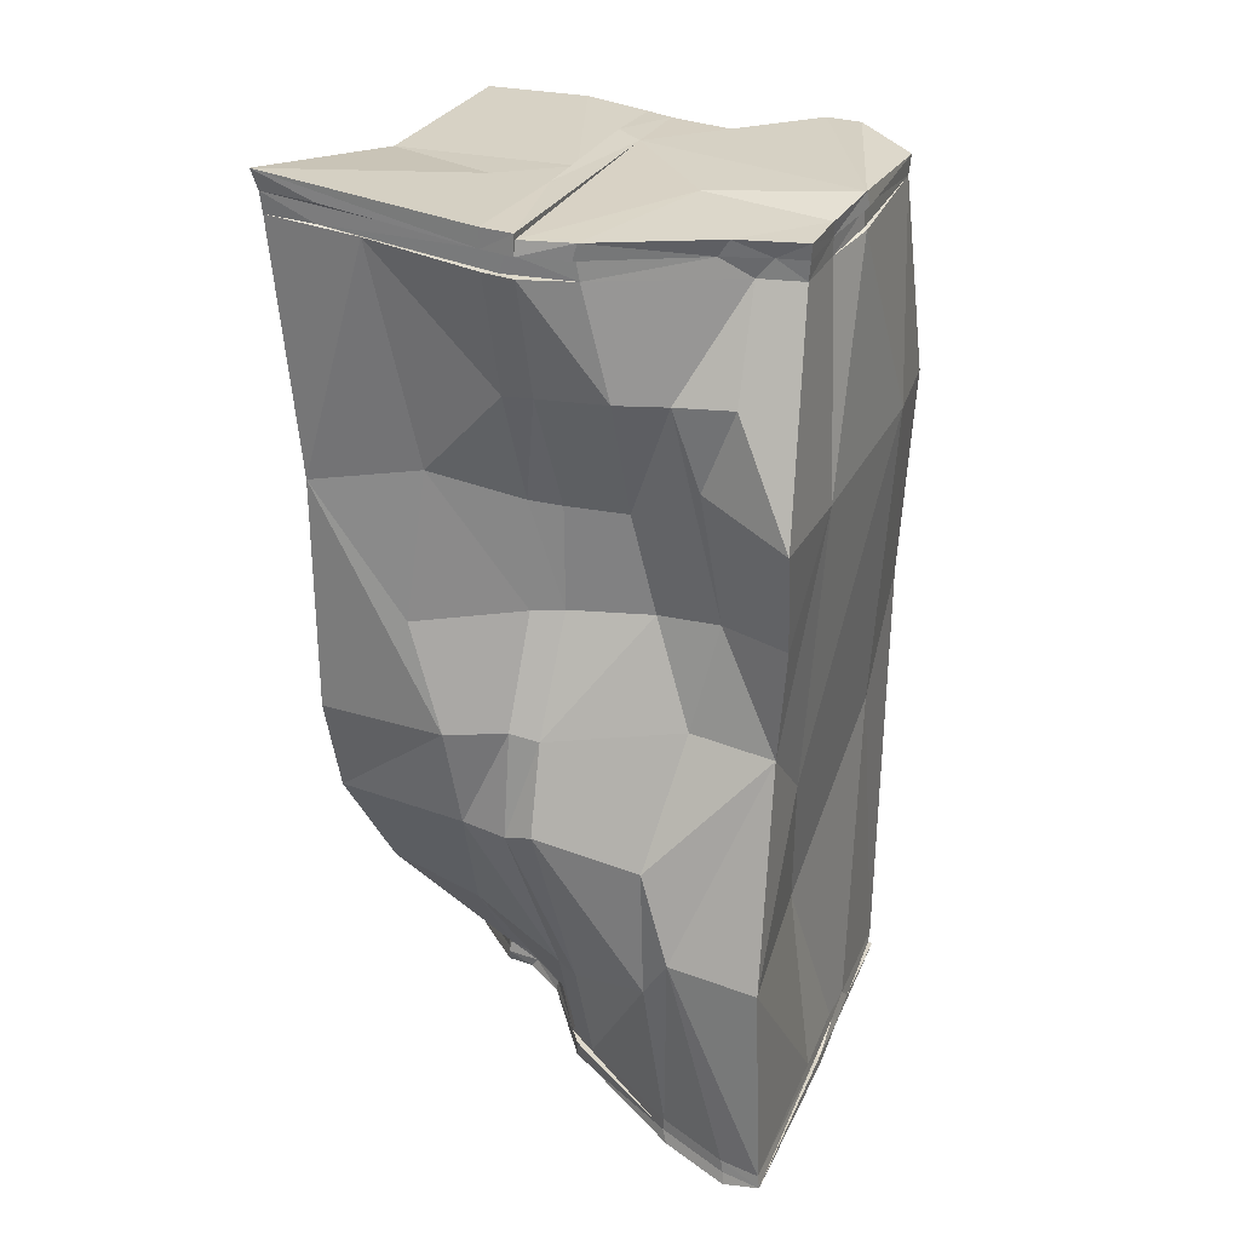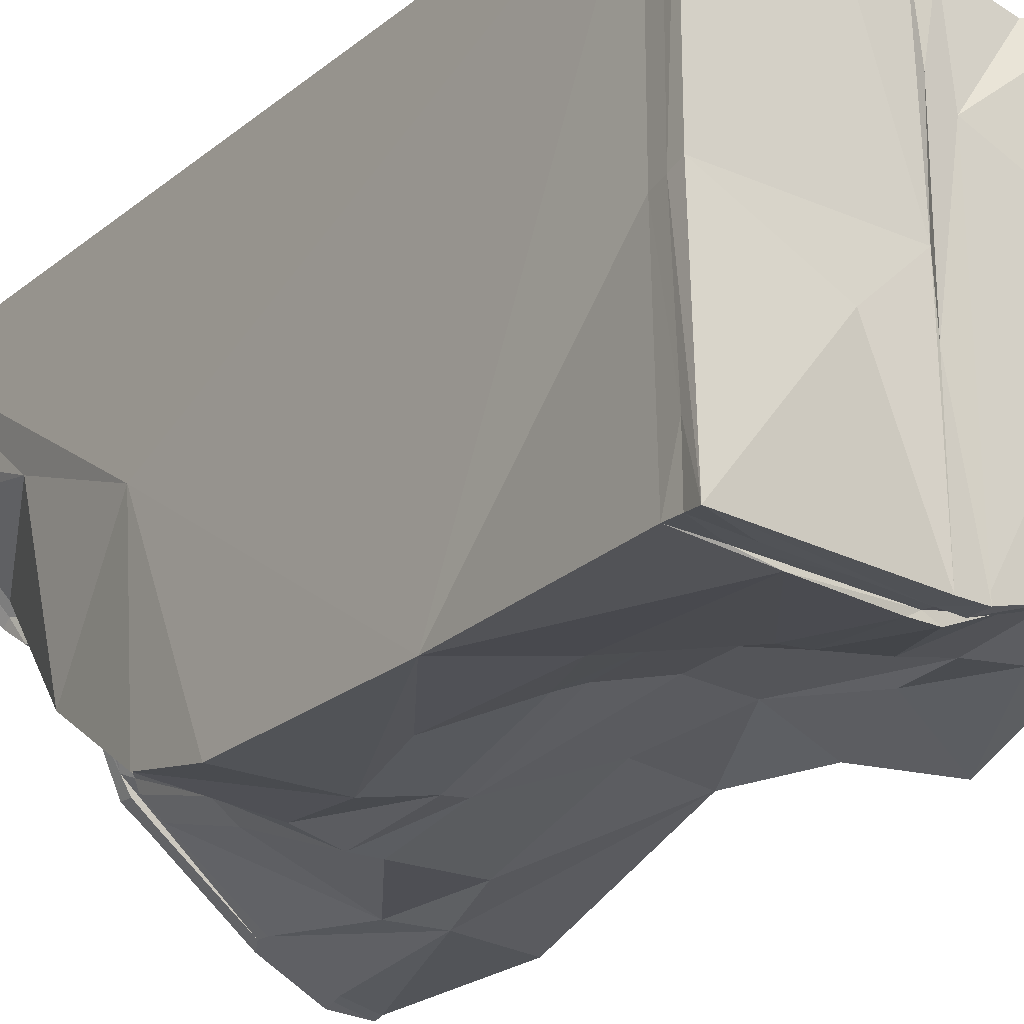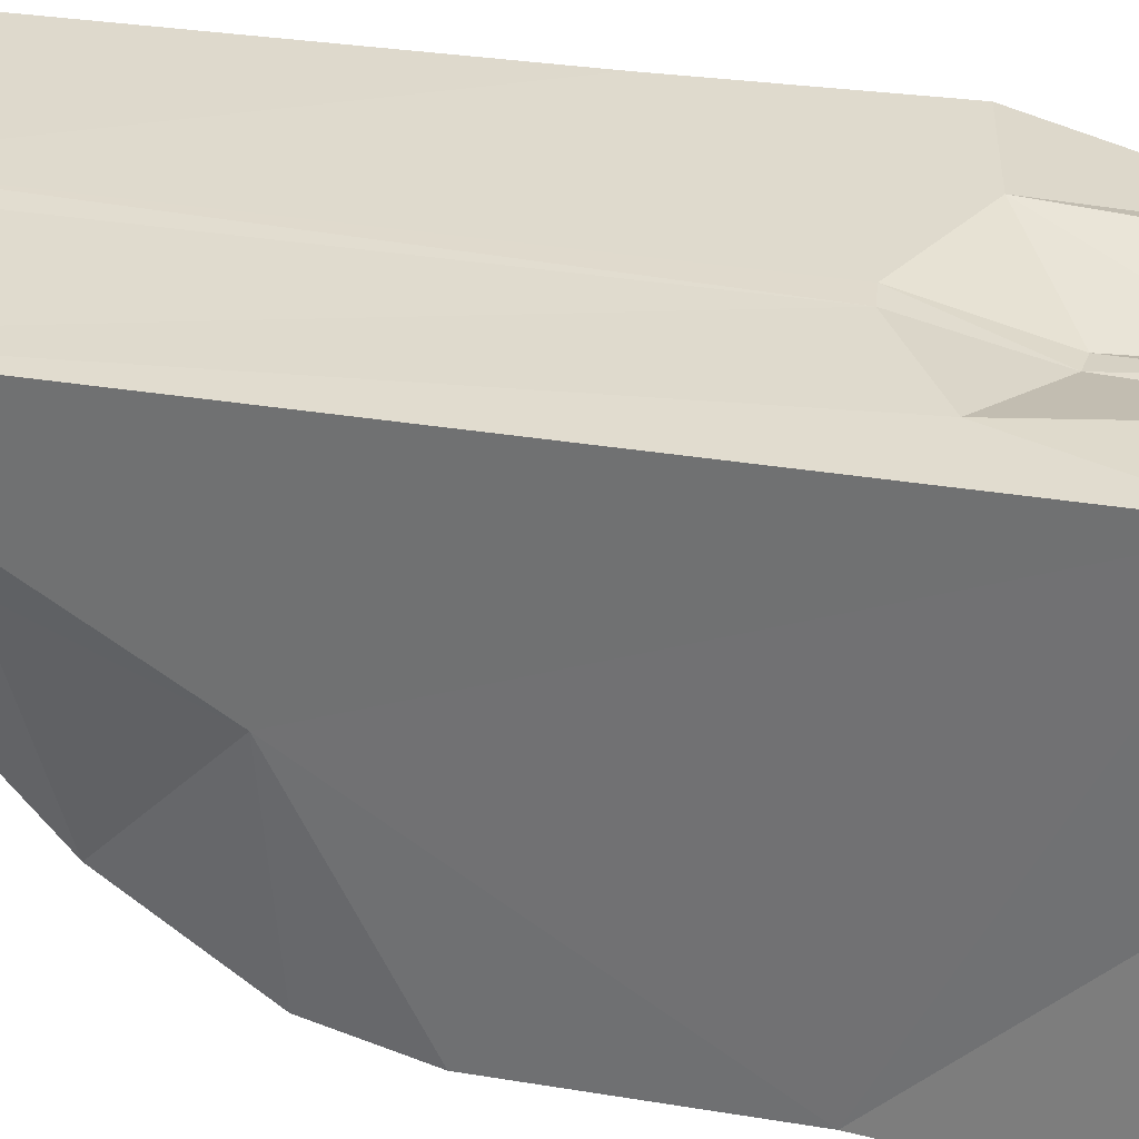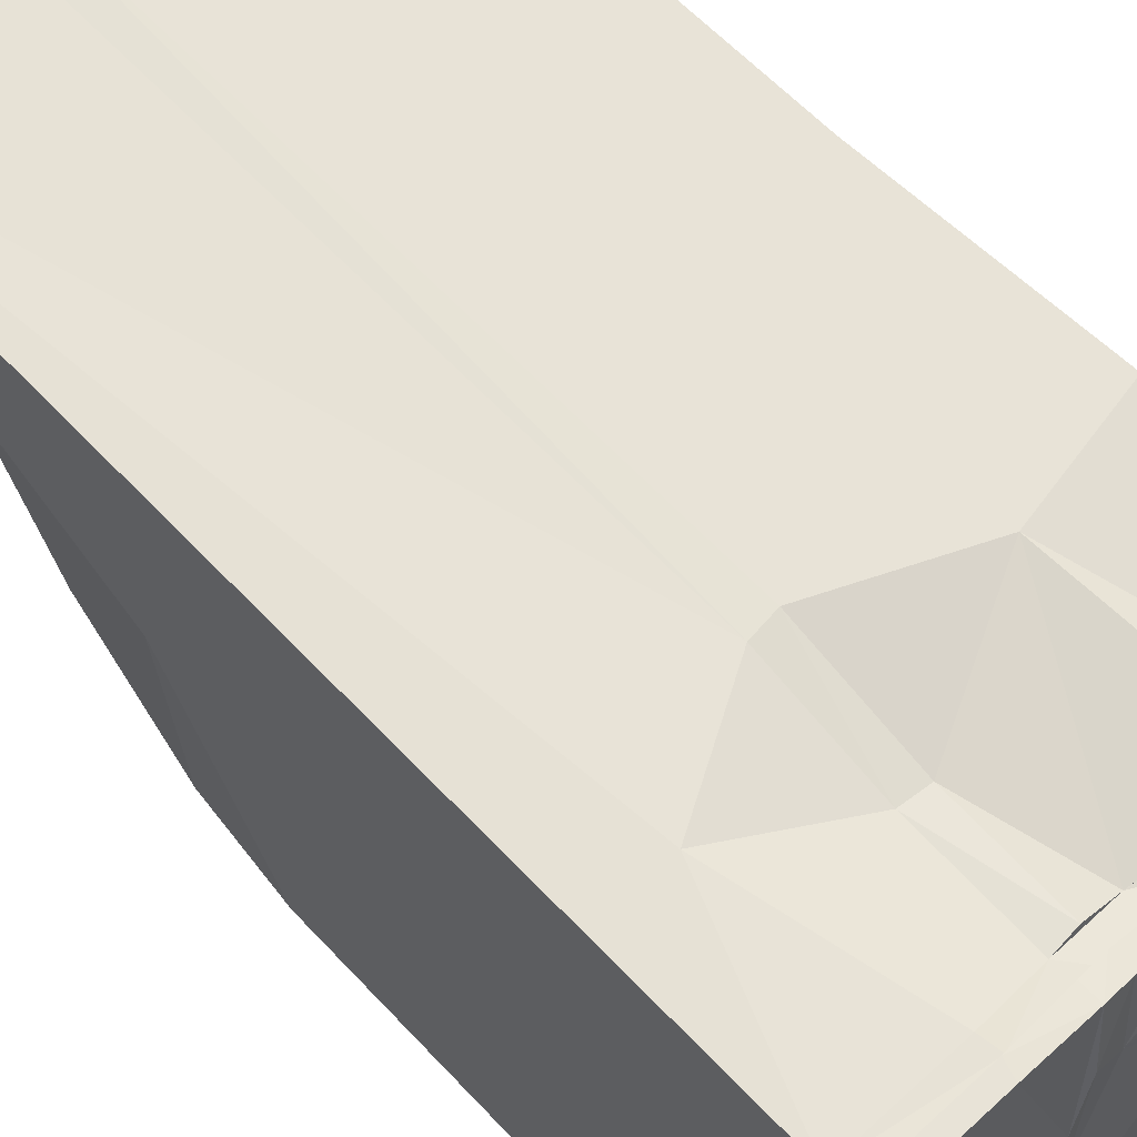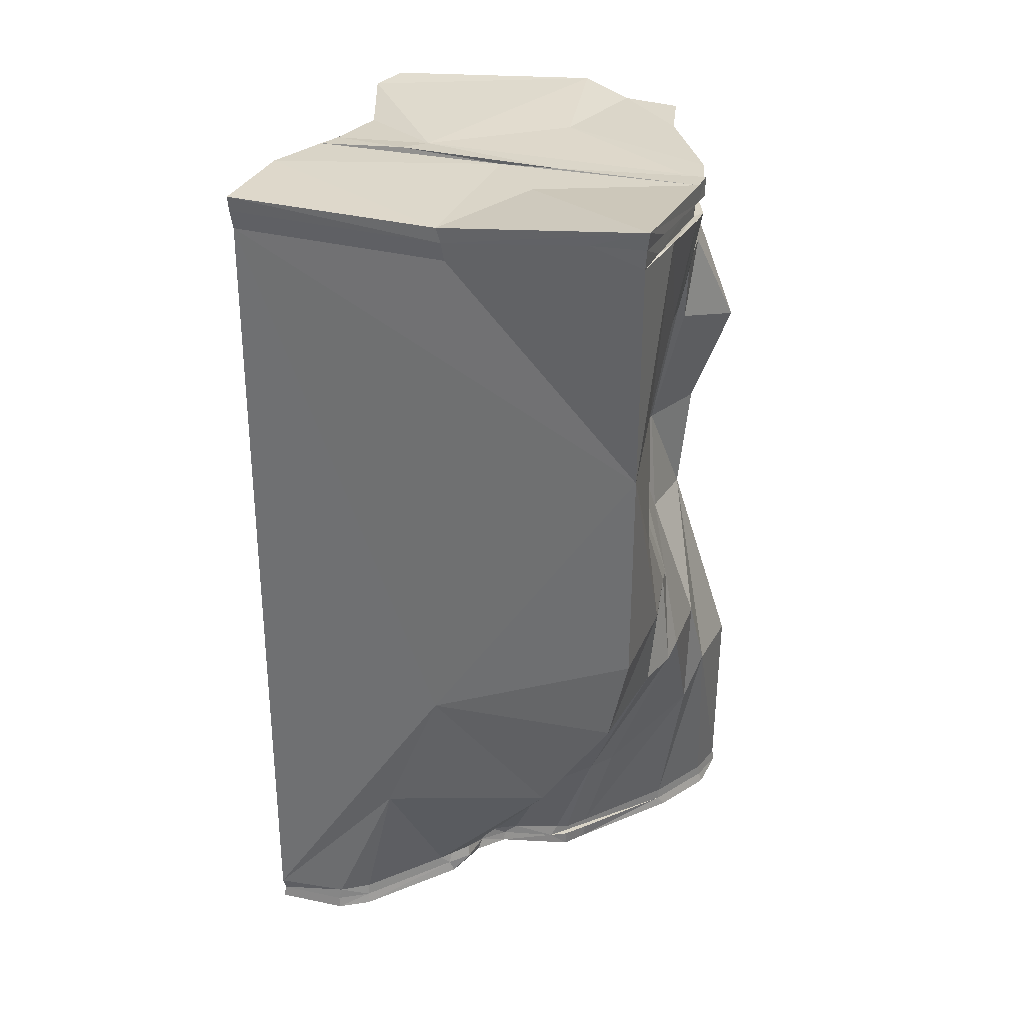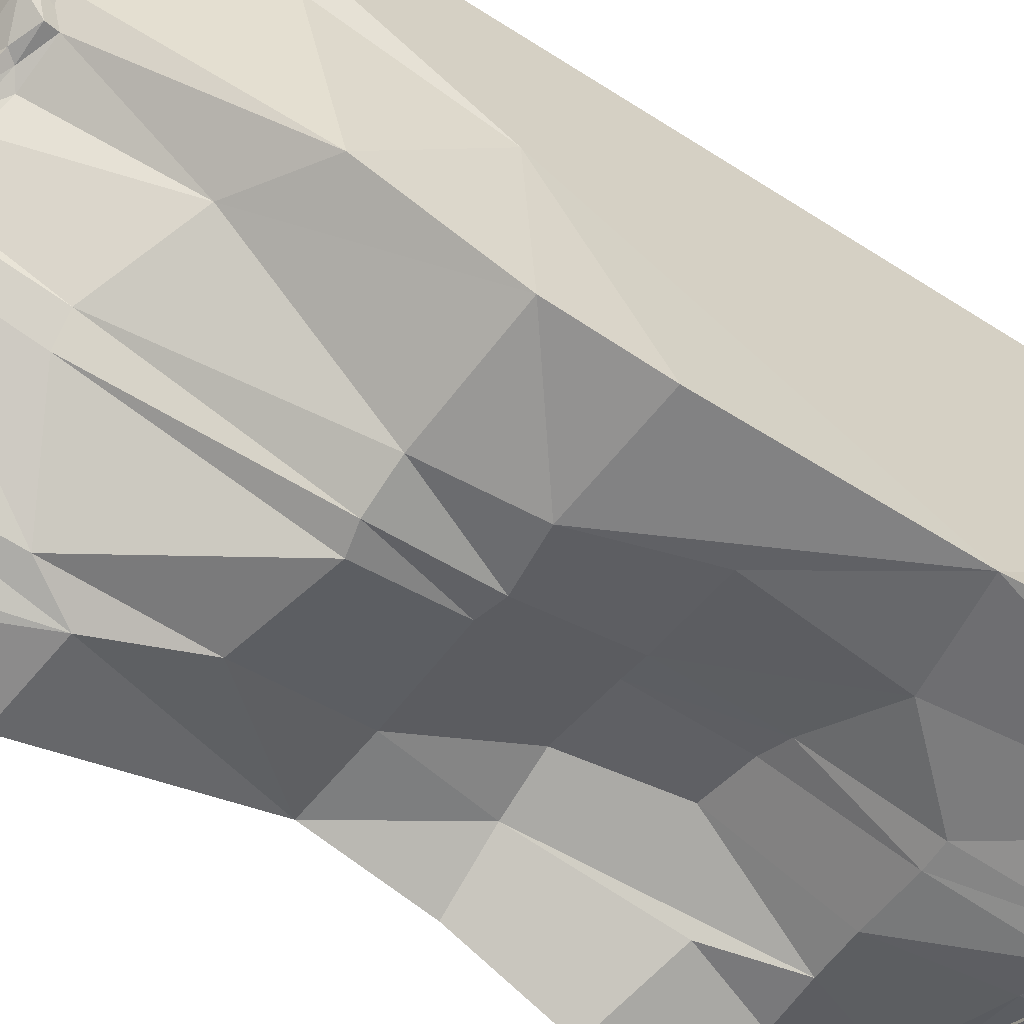
<metadata>
{"format":"obj","ext":"obj","renderer":"f3d","projection":"perspective","resolution":1024,"background":"white","views":[{"elev":27.5,"azim":19.7,"up":"+Z"},{"elev":-23.1,"azim":-36.4,"up":"+Y"},{"elev":32.9,"azim":-77.2,"up":"+Y"},{"elev":62.4,"azim":-43.0,"up":"+Y"},{"elev":31.8,"azim":-69.5,"up":"+Z"},{"elev":-62.4,"azim":-122.7,"up":"+Y"}]}
</metadata>
<code>
o BOX1
v -0.06125 1.101 1.209
v 0.5818 0.2871 1.158
v 0.6208 1.022 1.187
v 0.6063 1.157 -1.079
v 0.003095 0.3735 -1.032
v -0.51 1.158 -1.08
v -0.2818 0.6035 -0.9898
v 0.003654 0.3759 -1.064
v -0.05302 1.163 -1.149
v 0.006597 1.082 1.153
v 0.0141 0.03022 1.181
v -0.06248 0.02521 1.19
v 0.2162 1.052 1.21
v -0.06332 0.0262 1.24
v 0.6157 1.157 0.0757
v -0.3302 0.01223 1.241
v -0.1153 0.5463 -1.012
v -0.04525 0.07491 0.04218
v 0.3233 0.1538 -1.064
v -0.01709 1.069 1.205
v -0.1207 0.5465 -1.04
v 0.262 0.5414 -1.132
v 0.6142 1.158 -1.12
v 0.5866 0.2837 1.206
v -0.5041 1.157 1.225
v 0.6501 1.15 0.6496
v 0.01712 1.163 -1.111
v 0.0519 0.2427 -0.743
v 0.6028 0.5123 -1.08
v 0.6242 1.03 1.237
v -0.02764 0.04532 1.185
v -0.02323 1.144 -1.079
v -0.05094 0.578 1.266
v 0.4707 1.087 1.245
v 0.6349 0.5693 1.191
v 0.04892 0.2065 0.5875
v 0.5026 0.06607 -1.076
v -0.276 0.6089 -0.9583
v 0.06566 0.3305 -1.07
v -0.02726 0.175 0.6048
v -0.4862 0.7795 -0.647
v 0.6234 0.4127 0.5891
v -0.2026 0.04443 0.02363
v -0.2592 0.3525 -0.6404
v 0.3858 1.129 1.277
v 0.6139 0.5927 -1.141
v 0.3725 0.8911 -1.123
v 0.335 0.1373 -1.126
v -0.5791 0.001422 1.37
v -0.1625 0.8606 -1.127
v -0.5015 0.9636 -1.135
v 0.3957 0.2321 1.21
v 0.5958 0.4292 1.25
v 0.4828 1.096 1.282
v 0.3873 0.1662 0.6851
v 0.6082 0.9301 -0.1892
v -0.3309 1.157 0.7358
v 0.1394 0.08376 1.173
v -0.4386 0.01941 1.256
v 0.5899 0.278 1.247
v -0.06377 0.02552 1.289
v -0.05797 1.091 0.8713
v -0.5622 0.01588 1.266
v -0.01161 0.2906 -0.7457
v -0.2909 0.6589 -0.982
v 0.06534 0.3295 -1.038
v 0.1312 0.0803 1.223
v -0.05114 0.8164 -1.079
v 0.06571 0.335 -1.108
v 0.007881 0.825 -1.078
v 0.3922 1.116 1.246
v 0.3882 1.091 1.192
v 0.3203 0.1539 -1.096
v -0.4645 0.8788 -1.086
v 0.596 0.187 0.3155
v -0.02683 0.1774 0.3204
v 0.04953 0.2107 0.3197
v -0.4591 0.8773 -1.053
v 0.604 0.7215 -1.065
v -0.09181 0.5153 -0.9954
v -0.5661 0.01137 1.318
v -0.04391 1.145 -1.111
v 0.01712 1.164 -1.079
v 0.568 0.2112 0.01362
v 0.02703 0.0887 0.02467
v 0.3518 0.2207 0.04182
v -0.509 0.03433 0.05106
v -0.2404 1.156 1.265
v -0.3009 0.6493 -1.049
v 0.4288 0.763 -1.076
v -0.5091 1.158 -1.142
v 0.4222 0.2353 1.25
v 0.002795 0.3768 -1.103
v 0.004402 0.5784 -1.109
v 0.1839 1.053 1.245
v 0.05602 0.5946 -1.118
v -0.5099 0.03318 0.642
v 0.591 0.4542 1.164
v 0.09536 1.051 1.153
v 0.614 0.6013 -1.111
v 0.6115 0.03869 -1.111
v 0.006227 1.082 1.203
v -0.05302 1.165 -1.111
v 0.01712 1.158 -1.143
v 0.1396 0.06875 1.263
v -0.5091 1.158 1.266
v 0.6123 0.7809 -1.127
v -0.05419 0.9873 -1.144
v 0.6369 0.5789 1.243
v 0.5492 1.041 1.237
v -0.2284 1.156 1.225
v -0.4631 0.2957 -0.5202
v 0.4692 0.2679 1.159
v 0.5089 0.06183 -1.108
v -0.4973 0.9671 -1.104
v 0.6174 0.08121 0.6052
v -0.04463 0.08168 0.8901
v 0.02745 0.08743 0.8917
v -0.05302 1.161 -1.079
v -0.5013 1.15 1.177
v -0.5033 1.152 -1.111
v 0.605 1.149 -1.111
v -0.03621 0.7506 -1.09
v -0.5023 0.5583 1.179
v -0.5082 0.6115 -0.2311
v 0.2716 0.493 1.266
v 0.5118 0.05405 -1.139
v -0.2086 0.4302 1.275
v 0.5105 0.274 1.207
v 0.01339 0.0341 1.267
v -0.5541 0.1605 1.303
v -0.06145 1.103 1.257
v -0.2378 0.08157 0.6855
v -0.2834 0.05414 0.3067
v 0.4141 0.2608 0.3179
v 0.3628 0.04152 -0.5042
v 0.2865 0.06785 -0.2764
v 0.291 0.07723 -0.6207
v 0.6064 0.8467 -1.077
v 0.5421 0.4999 -0.5509
v 0.57 0.4109 -0.1692
v 0.5909 0.03638 -0.5338
v -0.3174 0.6863 -0.9967
v 0.3409 1.151 0.709
v 0.01671 1.157 0.5686
v 0.01185 1.083 0.8761
v 0.5925 0.4438 1.211
v 0.2082 1.038 1.209
v -0.2182 1.143 1.224
v -0.3037 0.6638 -1.021
v 0.01477 1.011 -1.148
v -0.05062 0.04557 -0.2302
v 0.6798 0.8429 0.6696
v 0.1969 0.2456 0.5717
v 0.01707 0.8159 1.268
v -0.5096 0.5769 1.268
v -0.09516 0.7152 -1.085
v -0.4922 0.9591 -1.071
v 0.1961 0.1159 0.8877
v 0.2519 0.2727 0.3111
v 0.627 0.5774 1.243
v -0.1932 0.595 -0.9928
v 0.01336 0.02858 1.23
v 0.01401 0.02881 1.282
v -0.0541 0.8405 -1.093
v 0.005972 1.083 1.253
v -0.05347 0.8649 1.275
v -0.009208 0.4035 -1.03
v -0.05302 1.158 -1.111
v -0.02493 0.4177 -1.06
v 0.6269 0.5785 1.195
v -0.05341 1.157 0.577
v -0.01415 0.04528 1.233
v 0.5135 1.047 1.19
v 0.2382 1.047 1.167
v 0.6128 0.8818 -1.111
v 0.6058 0.7443 -1.095
v 0.6057 0.04321 -1.078
v 0.4699 0.1589 0.8957
v -0.1707 0.07318 -0.2264
v -0.5084 0.5649 1.228
v -0.05985 1.08 1.159
v -0.227 1.145 1.176
v 0.6323 0.5636 1.282
v 0.3276 1.014 -1.142
v 0.232 0.7707 -1.055
v -0.4325 0.007989 1.307
v -0.4711 0.8767 -1.116
v -0.2135 0.5998 -1.018
v 0.1288 0.06682 1.222
v -0.4961 0.08968 -0.1965
v 0.3252 0.1415 0.8915
v 0.01941 0.04111 -0.2155
v 0.6044 0.585 -1.111
v -0.05327 0.4158 1.277
v -0.16 0.5738 -0.9699
v -0.1179 0.6362 -1.058
f 23 107 185
f 94 93 197
f 30 184 109
f 25 181 106
f 11 118 159
f 82 121 32
f 190 173 67
f 82 32 122
f 72 148 71
f 173 59 31
f 6 120 57
f 43 191 180
f 71 13 45
f 105 163 190
f 197 21 189
f 68 157 50
f 49 81 187
f 47 90 186
f 61 128 49
f 51 188 74
f 45 155 184
f 111 25 88
f 133 134 76
f 191 112 44
f 29 140 142
f 120 125 97
f 27 103 169
f 173 81 59
f 110 174 34
f 183 120 149
f 158 74 78
f 177 139 79
f 11 31 12
f 164 195 61
f 164 61 14
f 146 145 62
f 83 172 145
f 40 76 77
f 165 151 70
f 83 32 119
f 158 78 41
f 6 41 125
f 15 26 153
f 97 43 134
f 22 90 46
f 88 156 33
f 16 97 133
f 86 160 85
f 153 42 141
f 73 69 48
f 17 162 21
f 120 6 125
f 4 83 15
f 177 194 100
f 67 173 58
f 121 115 158
f 79 29 194
f 147 161 109
f 108 9 151
f 12 117 118
f 130 164 163
f 108 165 68
f 10 62 182
f 28 152 64
f 104 9 27
f 93 96 69
f 166 167 155
f 16 59 63
f 12 31 16
f 13 71 148
f 169 121 82
f 80 17 170
f 178 37 101
f 122 32 4
f 182 183 149
f 3 174 110
f 24 129 2
f 147 24 2
f 58 31 11
f 144 99 72
f 99 146 10
f 15 144 26
f 144 72 174
f 125 112 191
f 125 191 87
f 41 143 112
f 124 97 63
f 120 97 124
f 6 57 172
f 57 120 183
f 119 6 172
f 39 73 170
f 99 175 72
f 162 189 21
f 170 21 93
f 23 176 107
f 107 176 177
f 75 42 116
f 84 42 75
f 178 29 142
f 140 141 142
f 4 56 139
f 137 193 138
f 137 138 136
f 19 138 66
f 84 136 142
f 136 19 37
f 179 55 116
f 84 135 86
f 44 196 80
f 44 38 196
f 152 18 180
f 5 64 168
f 64 180 44
f 117 133 40
f 25 106 88
f 106 181 156
f 30 110 54
f 110 34 54
f 184 53 147
f 24 147 60
f 60 53 92
f 30 54 184
f 105 190 52
f 60 129 24
f 60 92 129
f 104 27 23
f 50 197 188
f 197 89 188
f 189 7 89
f 197 189 89
f 9 51 91
f 108 50 51
f 128 156 49
f 48 22 127
f 127 46 101
f 96 22 48
f 151 185 47
f 151 104 185
f 186 90 22
f 70 47 186
f 61 195 33
f 61 49 14
f 22 46 127
f 50 188 51
f 54 45 184
f 54 71 45
f 181 131 49
f 179 113 192
f 4 15 56
f 35 98 42
f 8 39 170
f 170 17 21
f 14 187 173
f 171 3 161
f 171 161 98
f 52 58 113
f 94 123 96
f 123 70 96
f 164 14 163
f 118 40 36
f 193 85 152
f 169 82 27
f 73 39 69
f 153 3 35
f 153 26 3
f 94 197 157
f 99 10 182
f 151 9 104
f 83 119 172
f 168 66 5
f 70 151 47
f 128 33 156
f 74 188 150
f 55 135 75 116
f 12 16 117
f 18 43 180
f 135 55 192
f 140 79 139 56
f 138 193 28
f 77 160 154 36
f 62 172 57
f 125 41 112
f 162 38 7
f 155 195 164
f 36 40 77
f 152 85 18
f 62 145 172
f 132 102 1
f 190 163 173
f 175 99 148
f 161 3 30
f 51 115 121 91
f 197 93 21
f 88 106 156
f 90 47 107
f 104 23 185
f 9 91 169
f 169 91 121
f 46 90 107
f 102 166 95 13
f 68 94 157
f 50 157 197
f 105 130 163
f 45 95 155
f 159 192 113 58
f 133 97 134
f 43 97 87
f 192 159 154
f 154 160 135 192
f 86 135 160
f 149 111 1 20
f 85 160 77
f 56 153 141
f 56 15 153
f 42 153 35
f 162 7 189
f 182 20 148 99
f 173 187 81
f 6 158 41
f 52 67 58
f 170 73 19 168
f 158 115 74
f 76 18 85 77
f 80 196 17
f 196 38 162
f 166 132 167
f 123 165 70
f 166 102 132
f 118 117 40
f 64 5 66 28
f 130 155 164
f 94 68 123
f 68 165 123
f 10 146 62
f 20 102 13 148
f 9 103 27
f 93 94 96
f 165 108 151
f 155 167 195
f 102 20 1
f 16 31 59
f 73 114 37 19
f 52 190 67
f 109 161 30
f 66 168 19
f 17 196 162
f 168 80 170
f 101 37 114
f 7 38 65 150
f 178 194 29
f 101 194 178
f 177 79 194
f 177 176 139
f 32 121 6
f 124 181 25 120
f 143 150 65
f 6 121 158
f 149 120 25
f 20 182 149
f 131 124 63
f 131 63 81
f 144 174 3 26
f 30 3 110
f 72 175 148
f 129 52 113
f 2 129 113
f 98 147 2
f 100 194 101
f 176 23 122
f 98 35 171
f 35 3 171
f 15 145 144
f 144 146 99
f 144 145 146
f 38 112 143 65
f 57 183 182 62
f 97 125 87
f 2 116 42 98
f 8 170 93
f 101 114 127
f 107 100 46
f 101 46 100
f 107 177 100
f 119 32 6
f 84 141 42
f 179 116 2 113
f 29 79 140
f 142 141 84
f 140 56 141
f 136 138 19
f 66 138 28
f 84 137 136
f 178 136 37
f 142 136 178
f 80 168 64 44
f 84 75 135
f 9 169 103
f 44 112 38
f 64 152 180
f 134 43 18 76
f 126 105 92 53
f 40 133 76
f 132 111 88
f 132 1 111
f 156 181 49
f 49 131 81
f 45 13 95
f 23 27 122
f 60 147 53
f 105 126 130
f 53 184 126
f 186 22 96 70
f 184 155 126
f 129 92 52
f 9 108 51
f 150 89 7
f 115 51 74
f 61 33 128
f 132 88 33
f 85 193 137 86
f 69 96 48
f 132 33 167
f 33 195 167
f 14 49 187
f 150 188 89
f 108 68 50
f 92 105 52
f 130 126 155
f 109 184 147
f 27 82 122
f 54 34 71
f 117 16 133
f 180 191 44
f 43 87 191
f 179 192 55
f 137 84 86
f 48 127 114 73
f 72 71 34 174
f 111 149 25
f 41 78 143
f 15 83 145
f 98 161 147
f 58 173 31
f 59 81 63
f 150 143 78 74
f 181 124 131
f 4 139 176 122
f 93 69 39 8
f 83 4 32
f 163 14 173
f 11 12 118
f 28 193 152
f 36 154 159 118
f 58 11 159
f 16 63 97
f 95 166 155
f 47 185 107

</code>
